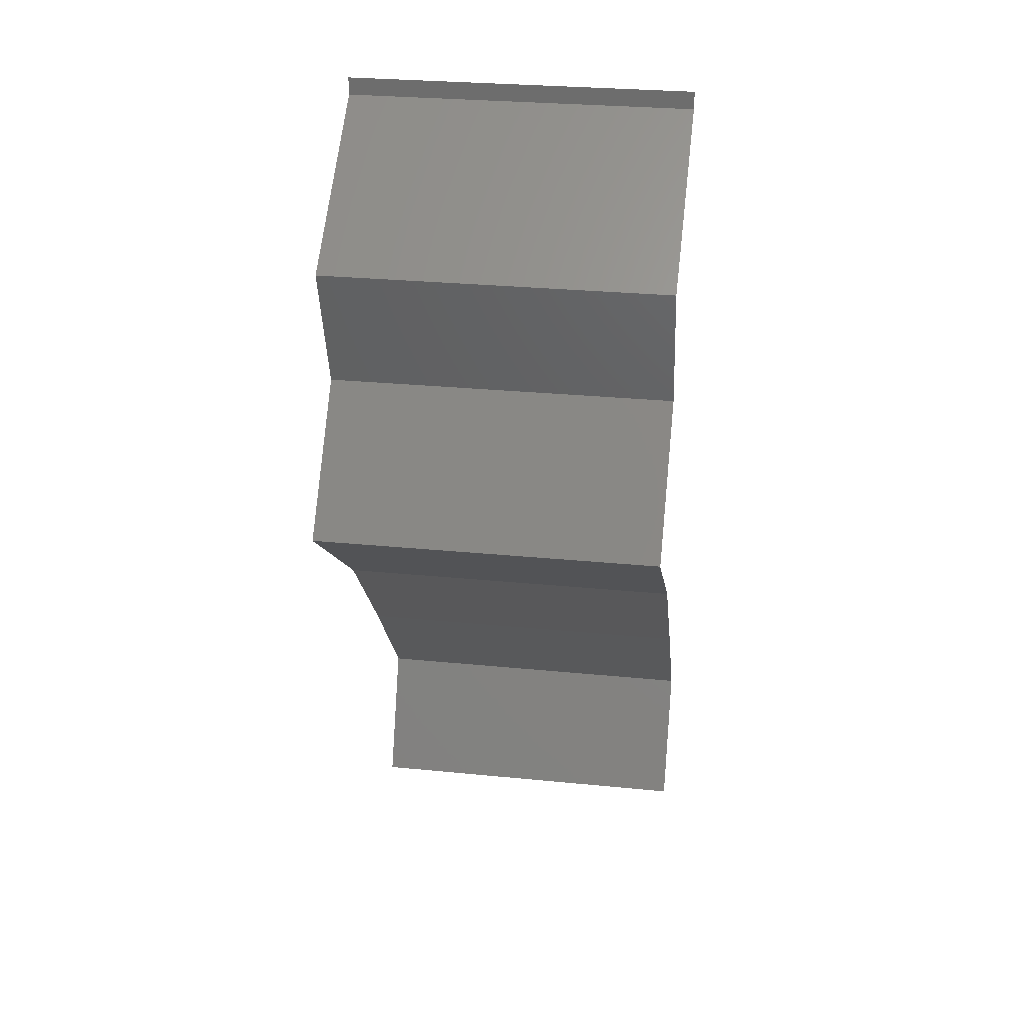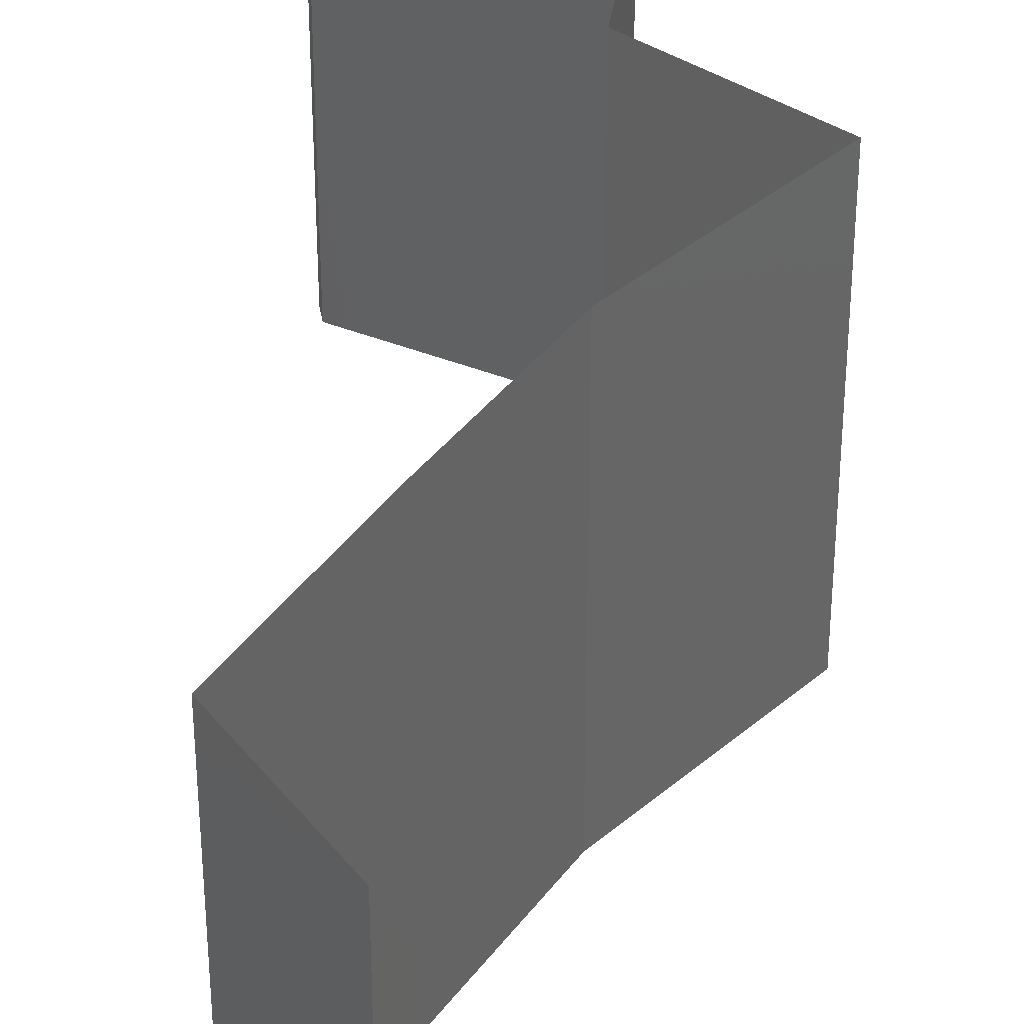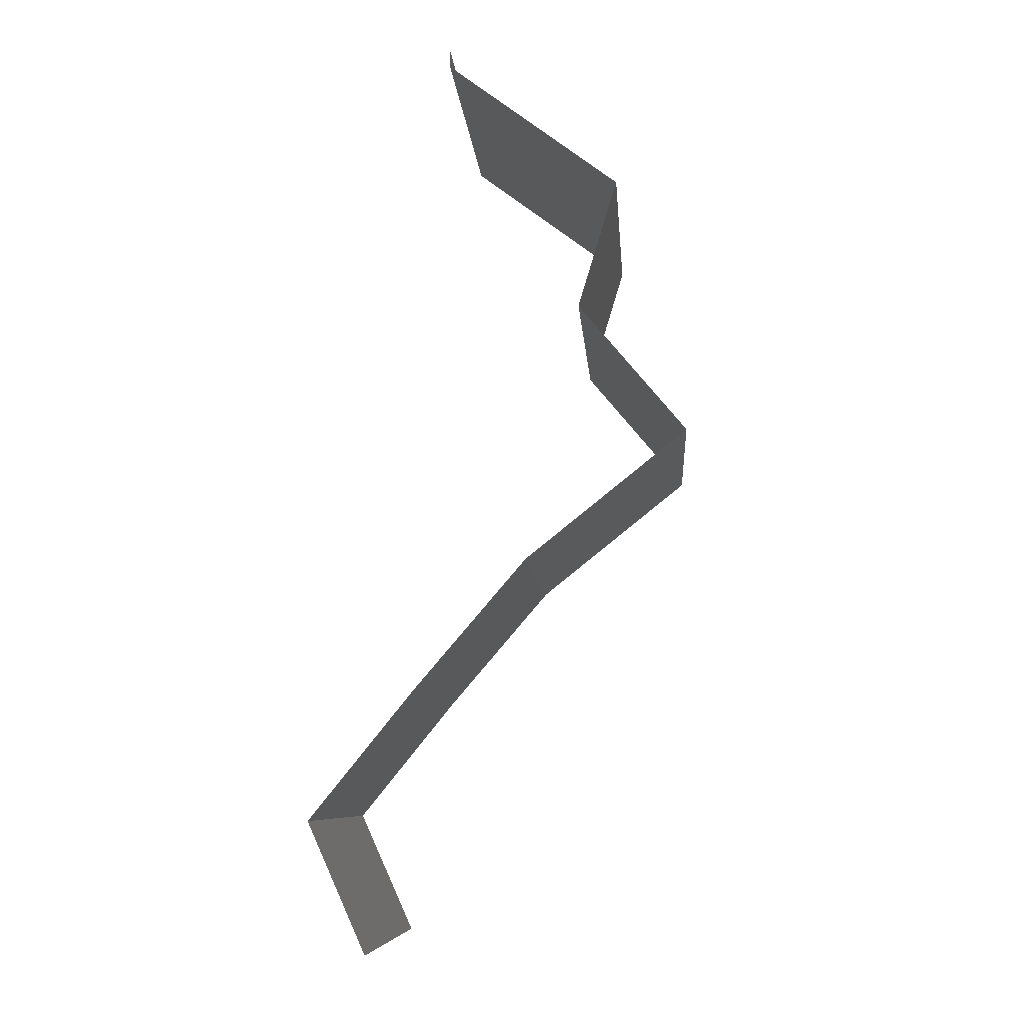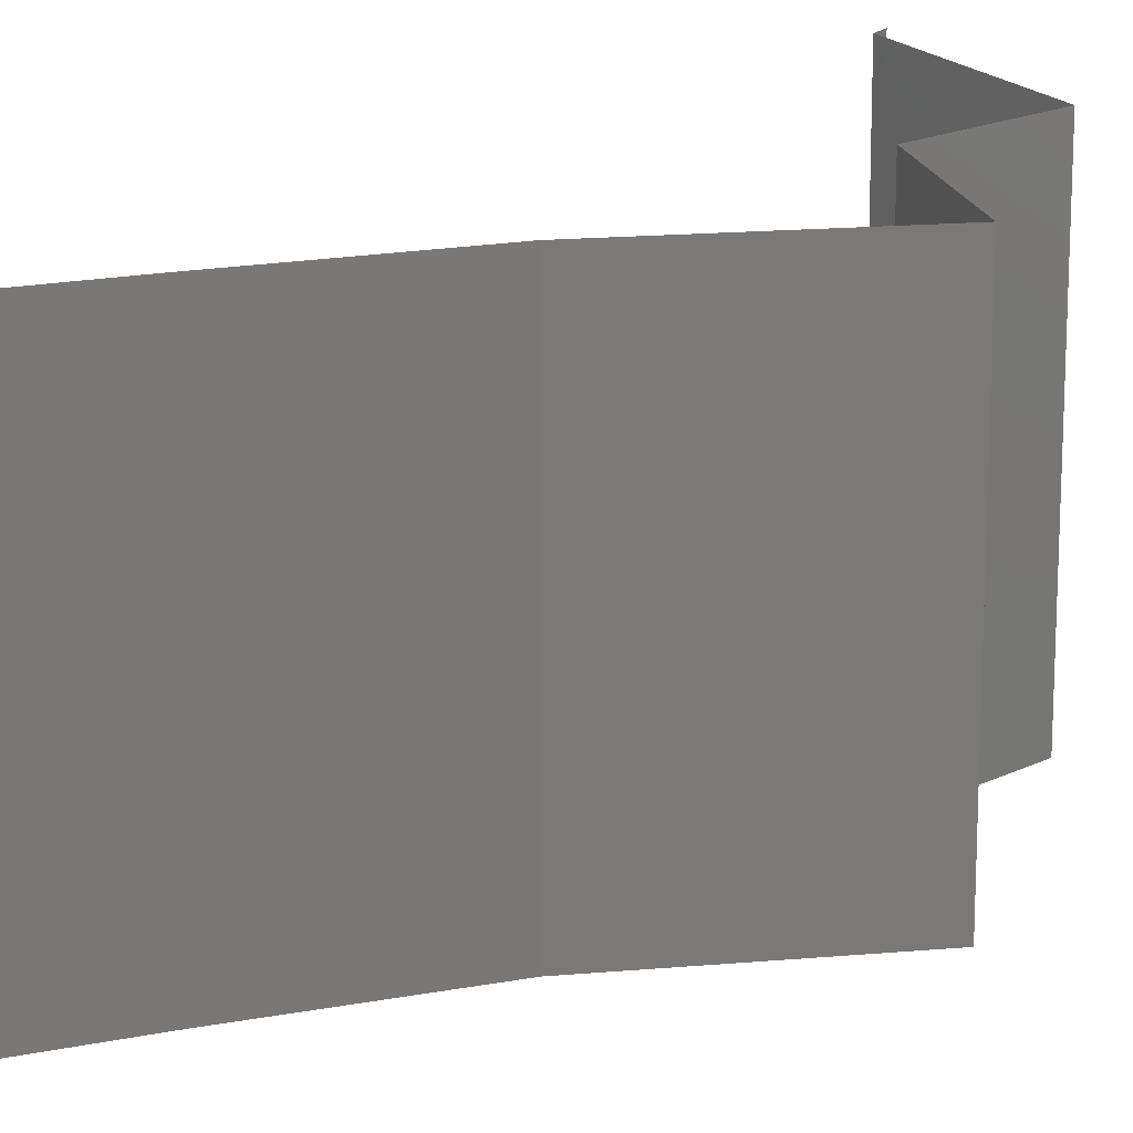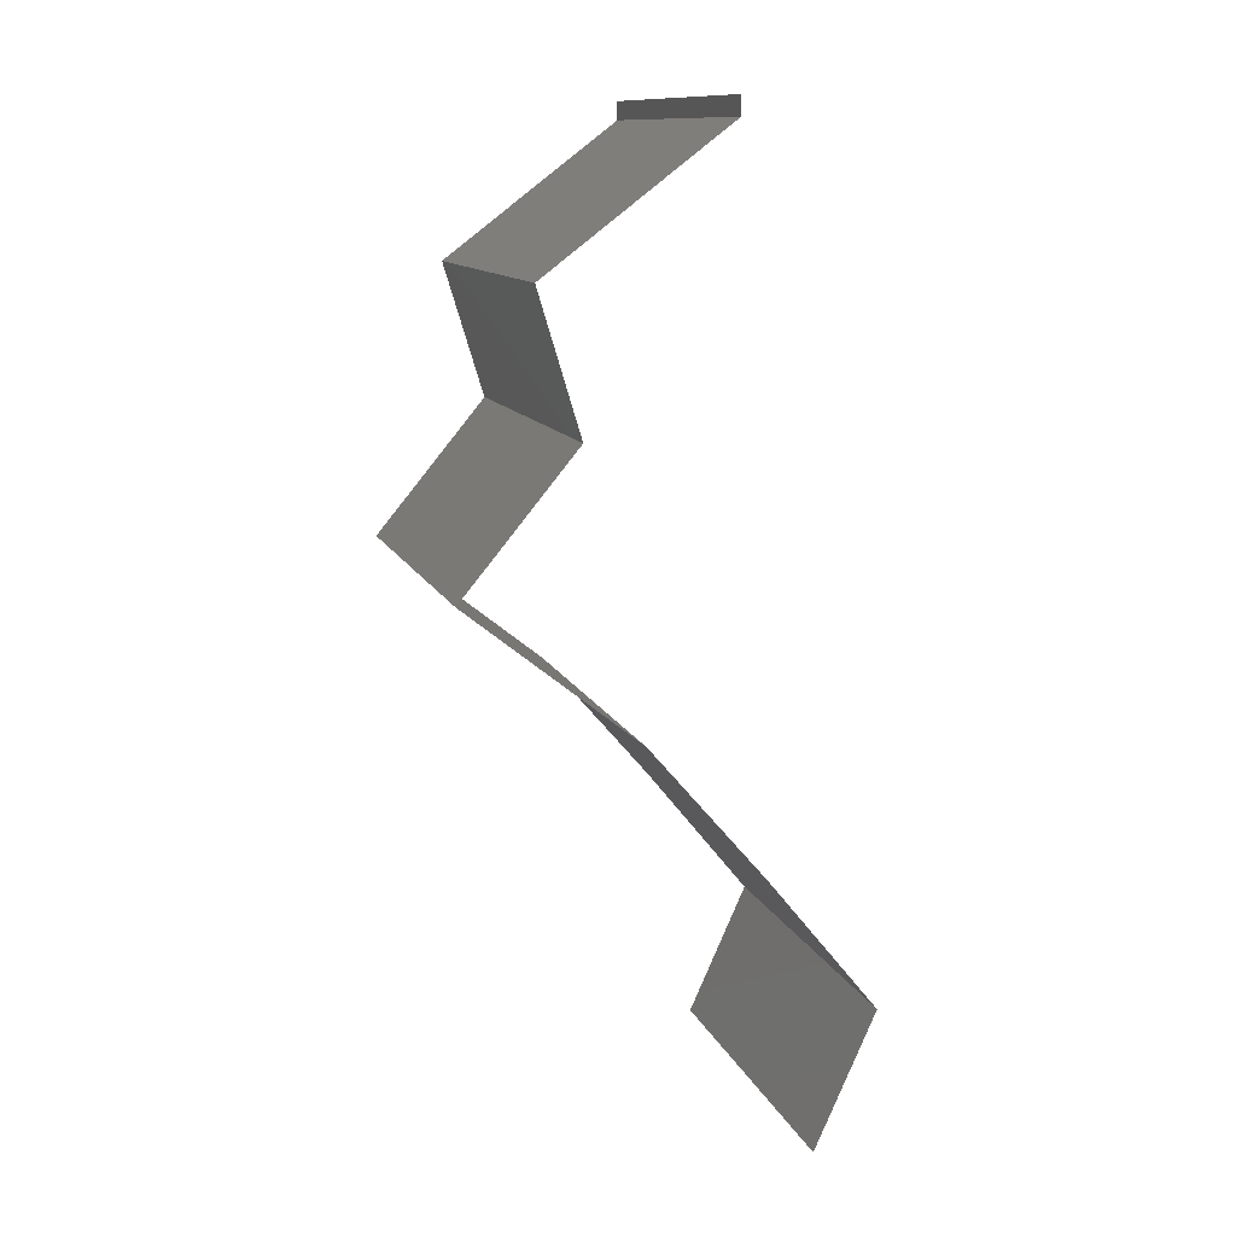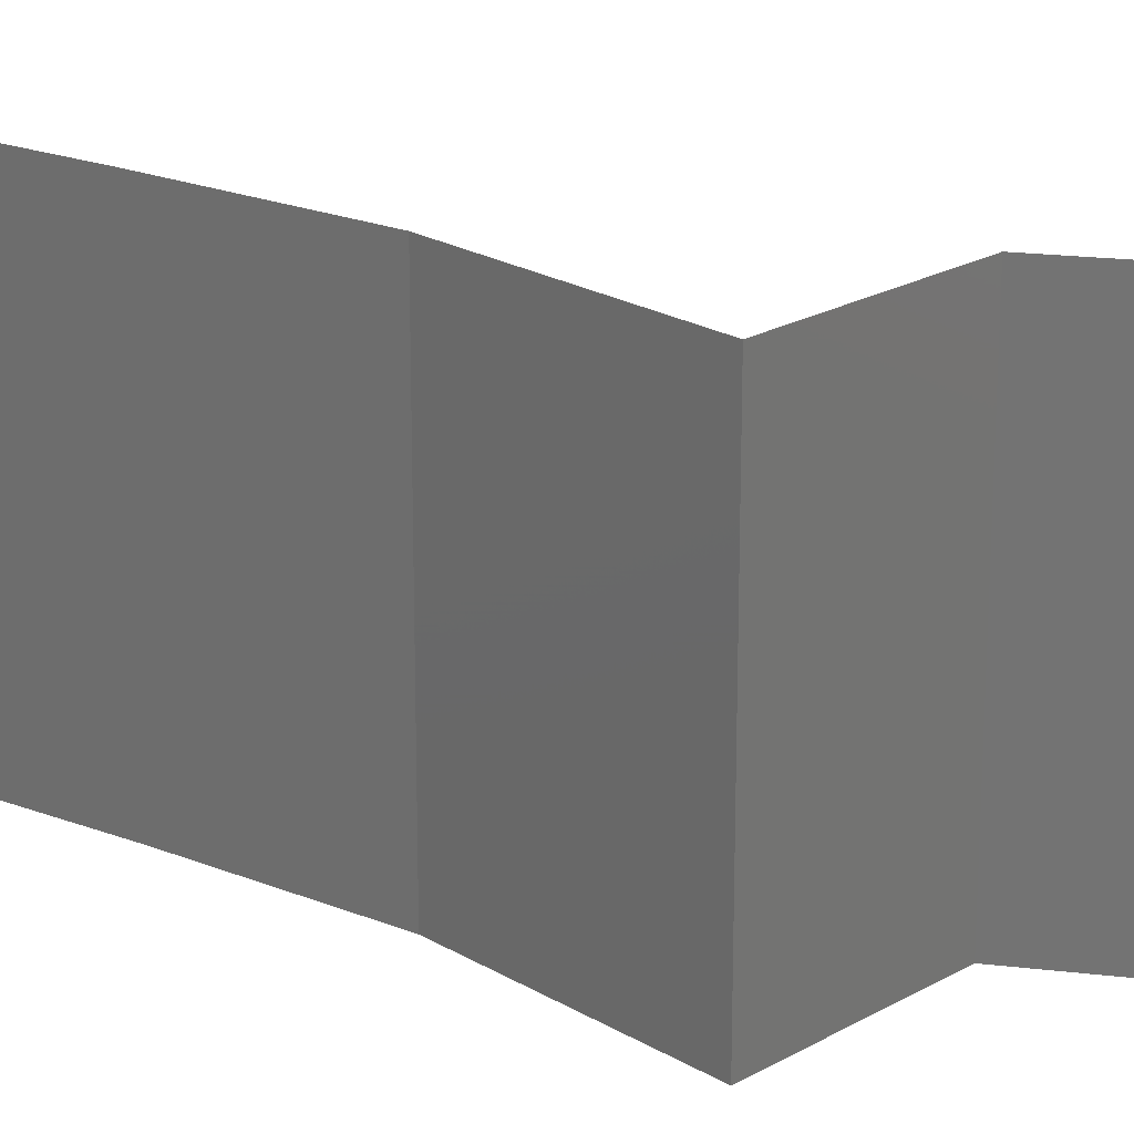
<metadata>
{"format":"stl","ext":"stl","renderer":"f3d","projection":"perspective","resolution":1024,"background":"white","views":[{"elev":28.9,"azim":98.4,"up":"+Y"},{"elev":37.2,"azim":-9.0,"up":"+Z"},{"elev":-8.4,"azim":4.4,"up":"+Y"},{"elev":17.6,"azim":28.7,"up":"+Z"},{"elev":12.0,"azim":163.5,"up":"+Y"},{"elev":21.9,"azim":84.7,"up":"+Z"}]}
</metadata>
<code>
# stl→obj: 41 verts, 58 faces
v 0.04 0.05899 0
v 0.04 0.06 0
v 0.04 0.06 0.01
v 0.04 0.05899 0.01
v 0.04 0.06 0.02
v 0.04 0.05899 0.02
v 0.0498 0.05162 0.01
v 0.0449 0.05531 0.02
v 0.0449 0.05531 0
v 0.0498 0.05162 0
v 0.0498 0.05162 0.02
v 0.04867 0.04793 0.015
v 0.04755 0.04424 0
v 0.04867 0.04793 0.005
v 0.04755 0.04424 0.01
v 0.04755 0.04424 0.02
v 0.05062 0.04056 0.015
v 0.05369 0.03687 0
v 0.05062 0.04056 0.005
v 0.05369 0.03687 0.01
v 0.05369 0.03687 0.02
v 0.04446 0.0295 0.02
v 0.04907 0.03318 0.01408
v 0.04907 0.03318 0.00602
v 0.04446 0.0295 0
v 0.04446 0.0295 0.01
v 0.03813 0.02212 0
v 0.04129 0.02581 0.005
v 0.03813 0.02212 0.01
v 0.04129 0.02581 0.015
v 0.03813 0.02212 0.02
v 0.03514 0.01844 0.015
v 0.03215 0.01475 0
v 0.03514 0.01844 0.005
v 0.03215 0.01475 0.01
v 0.03215 0.01475 0.02
v 0.03381 0.01106 0.015
v 0.03548 0.007374 0
v 0.03381 0.01106 0.005
v 0.03548 0.007374 0.01
v 0.03548 0.007374 0.02
f 1 2 3
f 4 5 6
f 3 5 4
f 1 3 4
f 7 4 8
f 9 4 7
f 9 1 4
f 4 6 8
f 7 10 9
f 8 11 7
f 11 12 7
f 13 14 15
f 7 14 10
f 15 12 16
f 15 14 7
f 16 12 11
f 10 14 13
f 7 12 15
f 16 17 15
f 18 19 20
f 15 19 13
f 20 17 21
f 20 19 15
f 15 17 20
f 13 19 18
f 21 17 16
f 22 23 21
f 18 24 25
f 24 23 26
f 21 23 20
f 25 24 26
f 20 23 24
f 26 23 22
f 20 24 18
f 27 28 29
f 22 30 26
f 26 28 25
f 29 30 31
f 29 28 26
f 26 30 29
f 25 28 27
f 31 30 22
f 31 32 29
f 33 34 35
f 29 34 27
f 35 32 36
f 35 34 29
f 29 32 35
f 27 34 33
f 36 32 31
f 36 37 35
f 38 39 40
f 35 39 33
f 40 37 41
f 35 37 40
f 40 39 35
f 33 39 38
f 41 37 36

</code>
